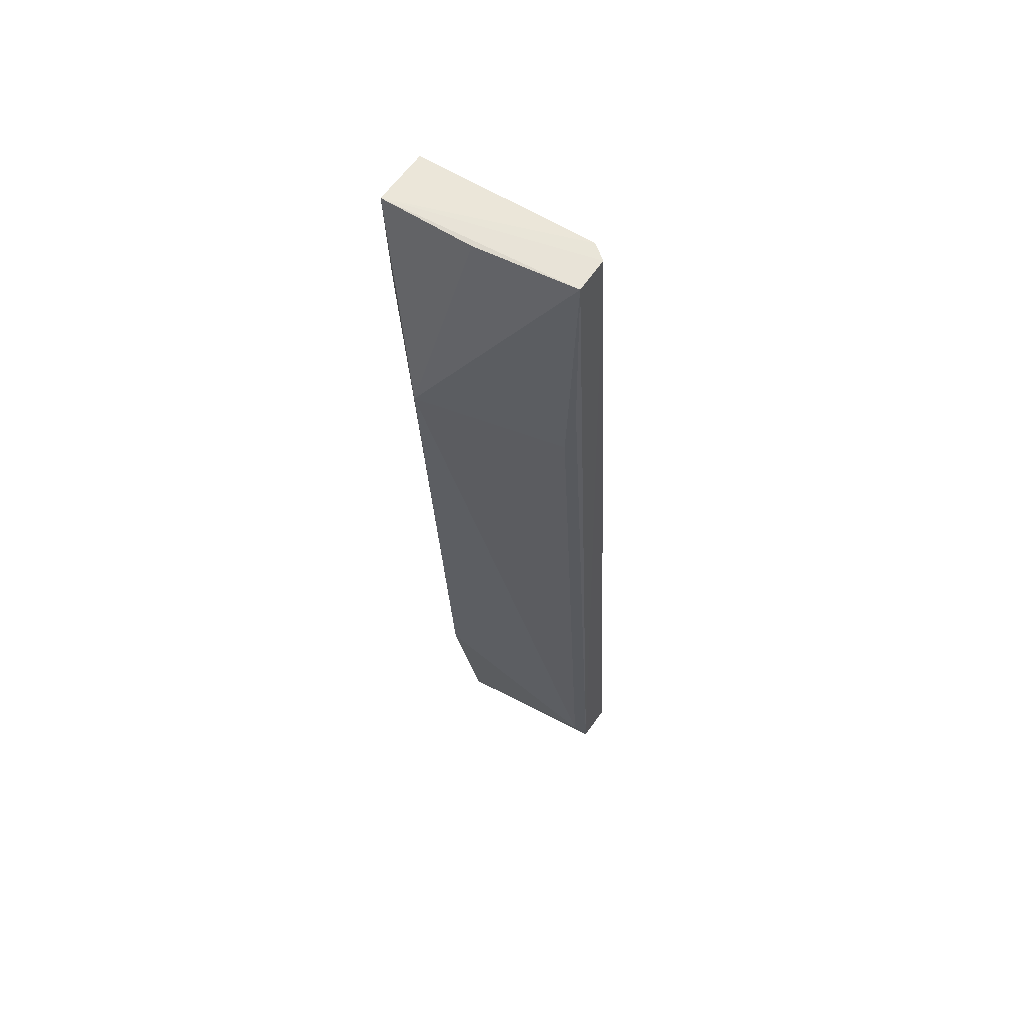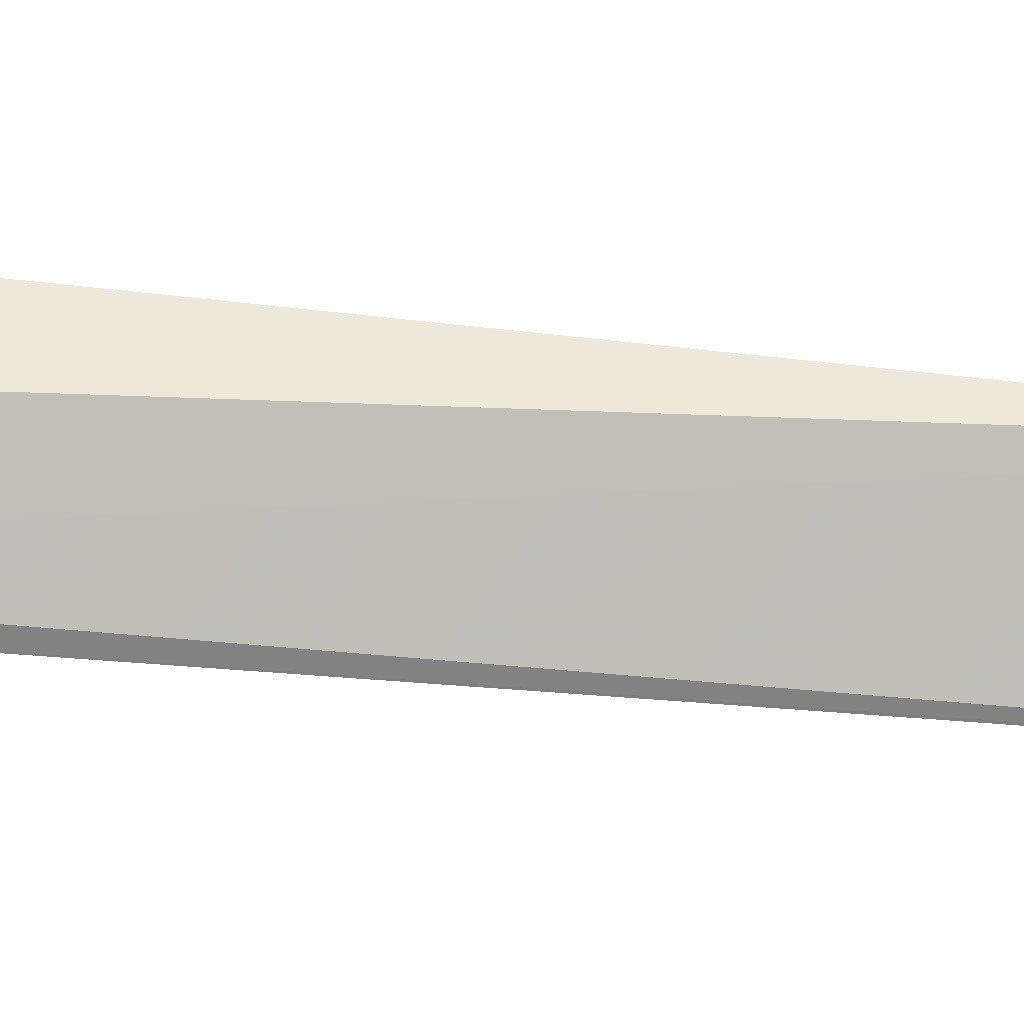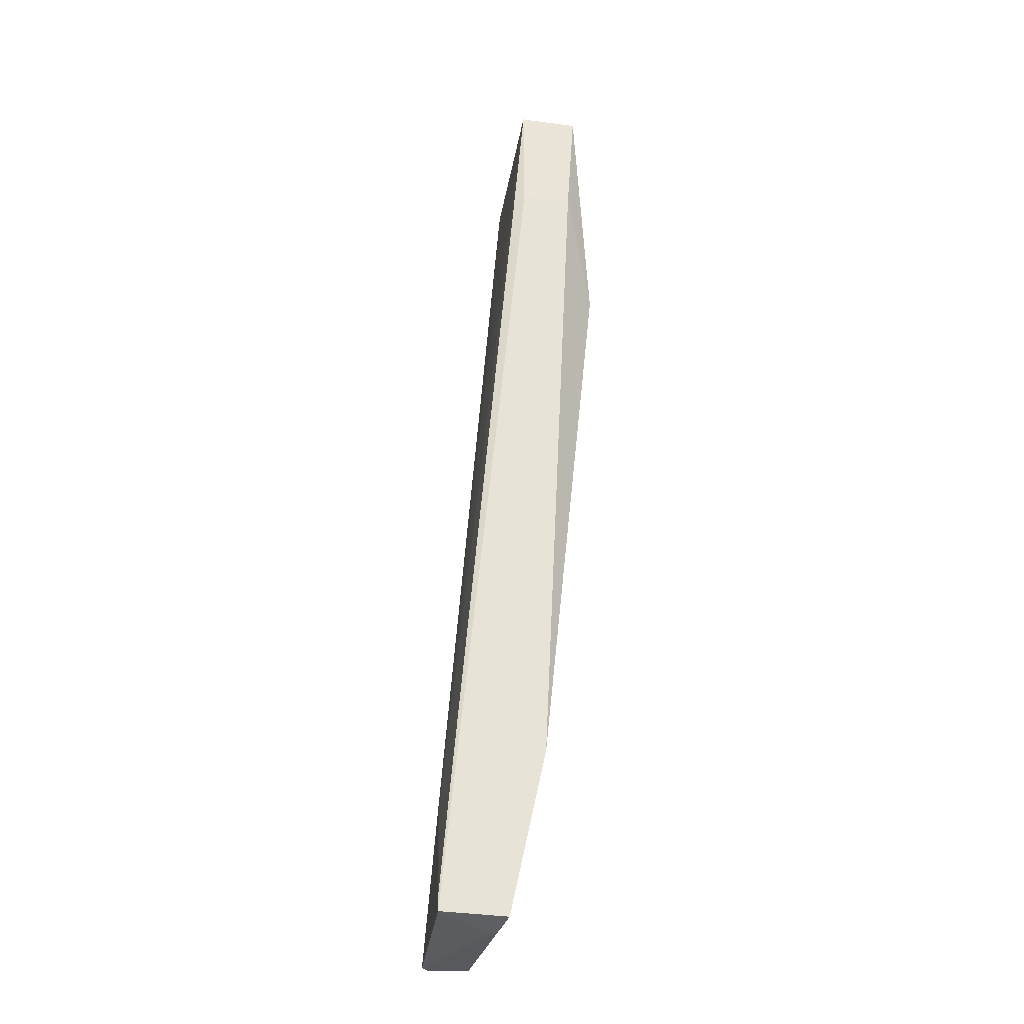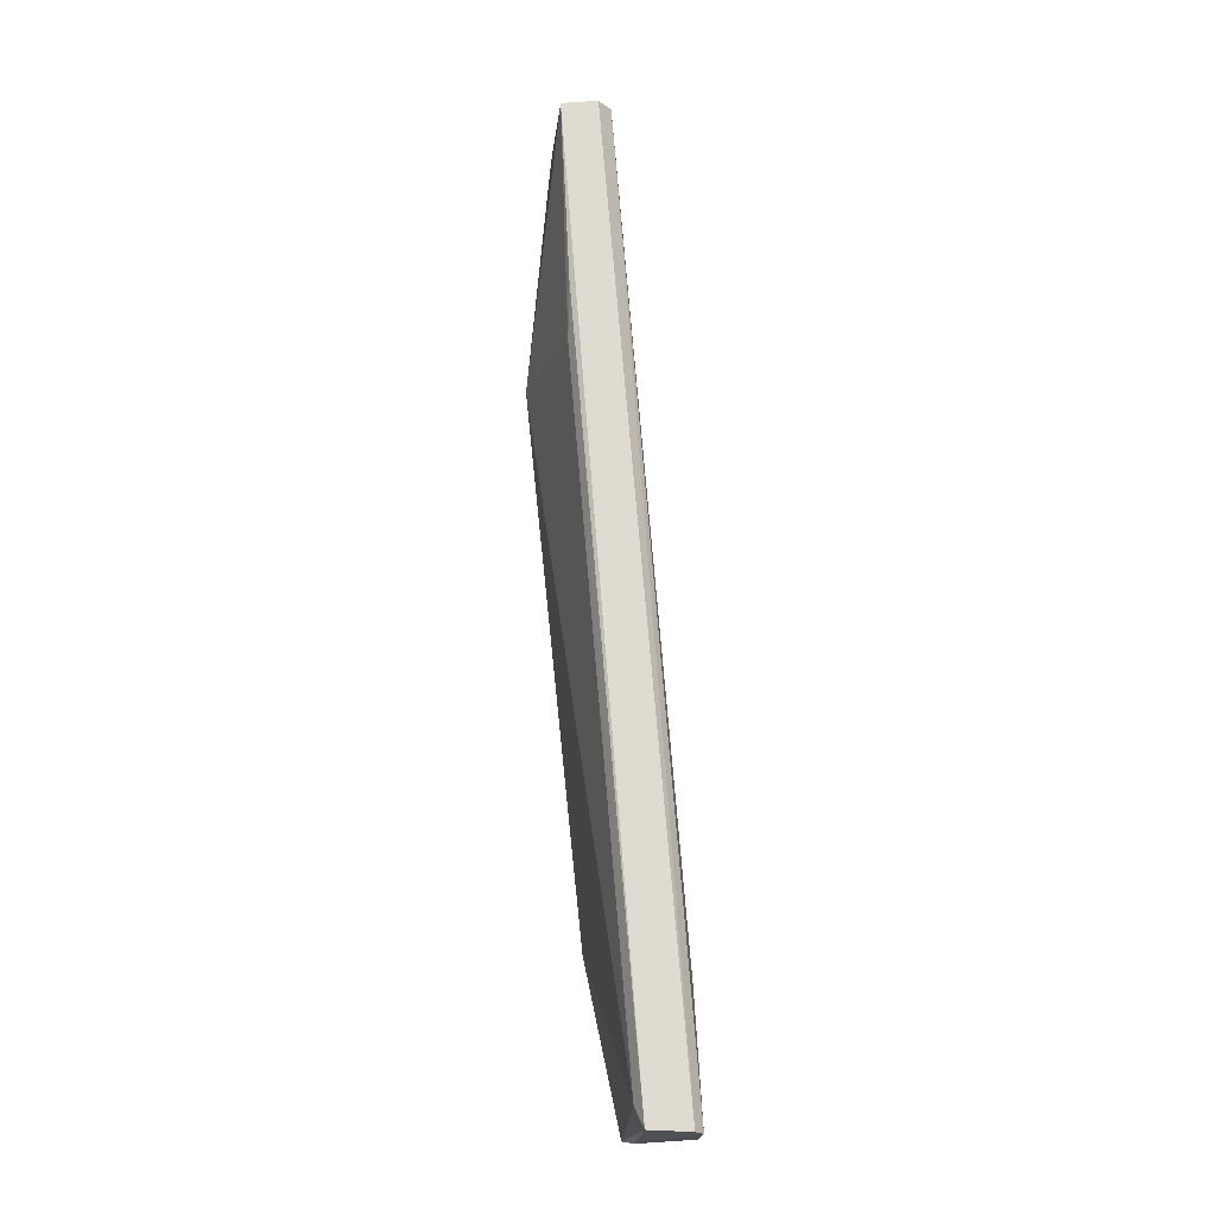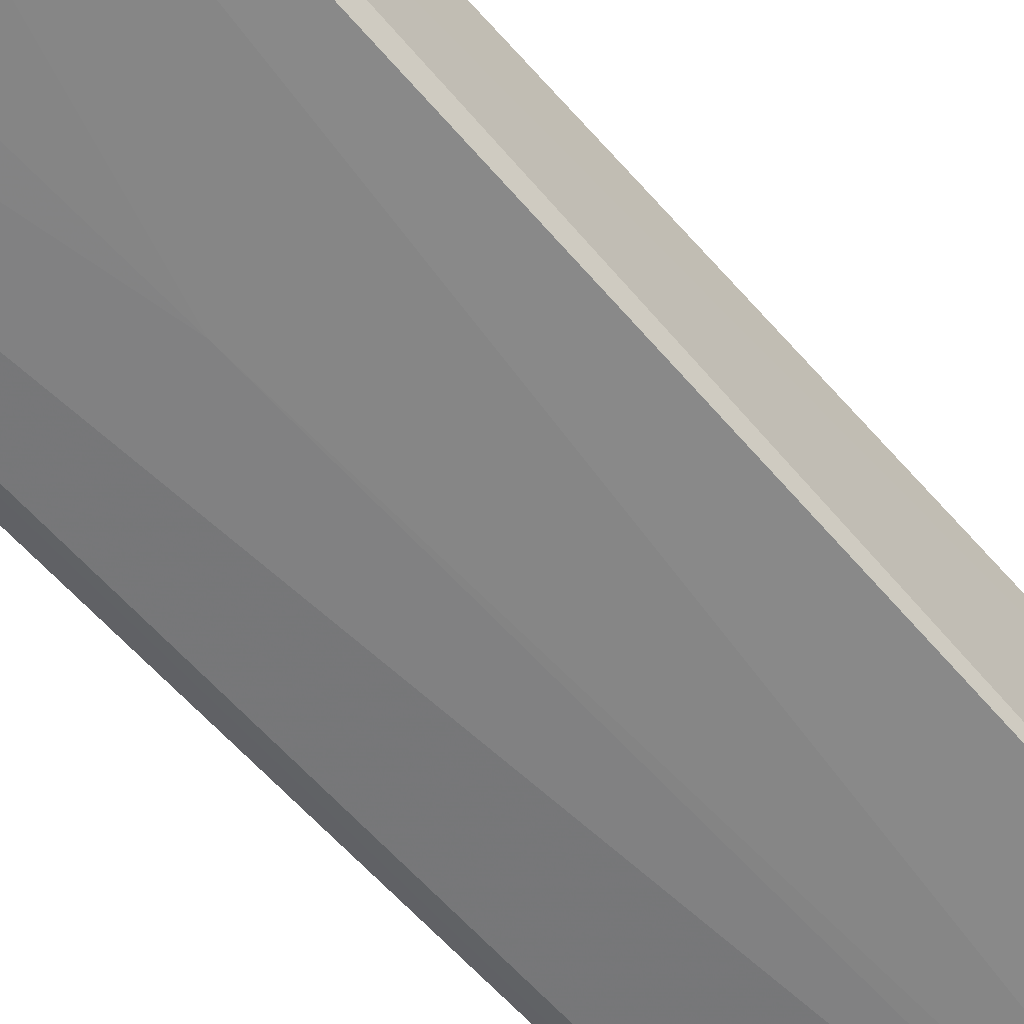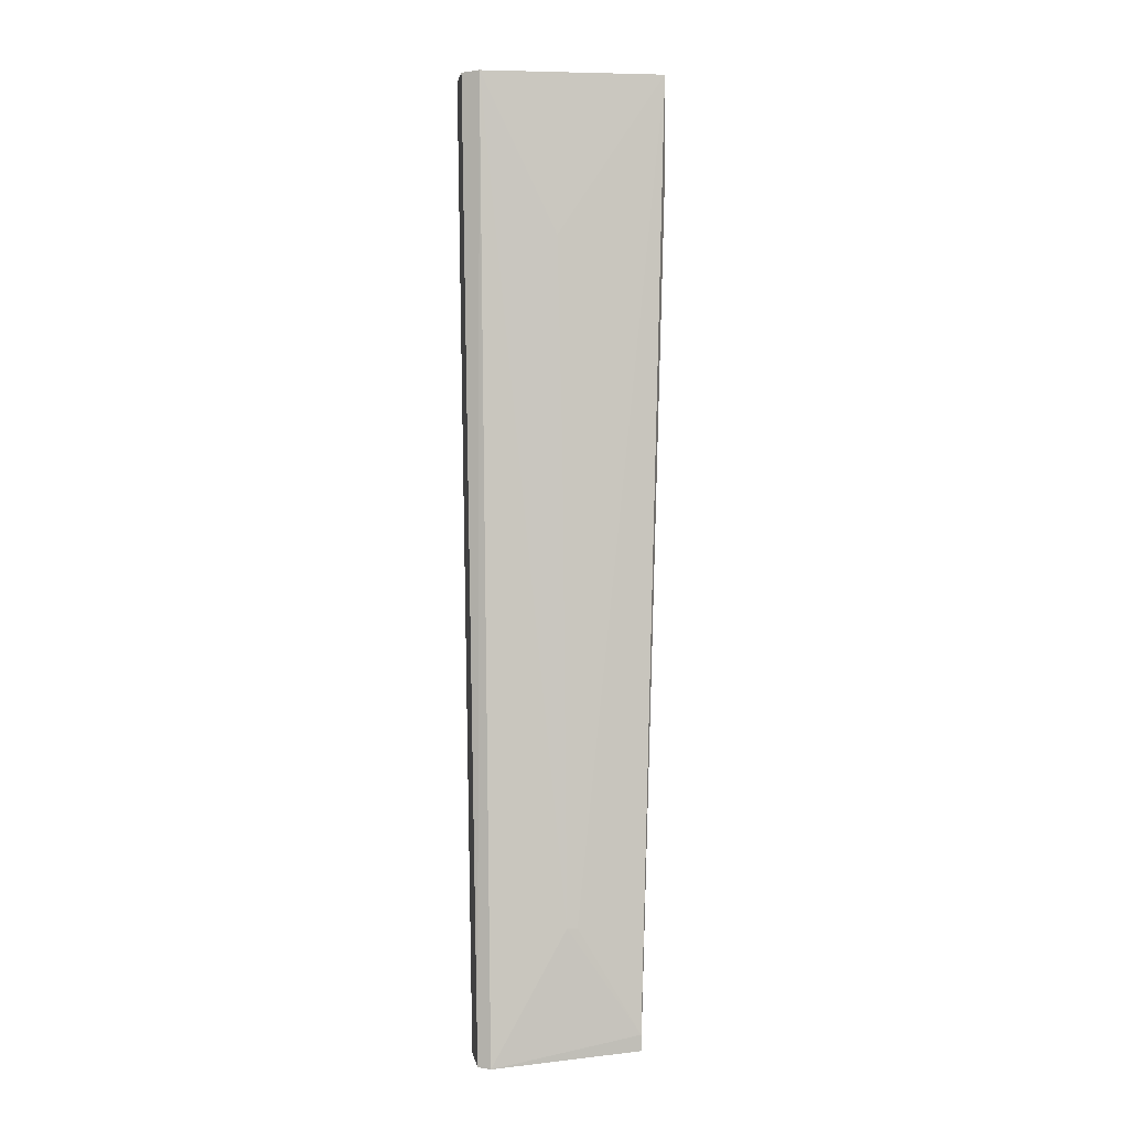
<metadata>
{"format":"obj","ext":"obj","renderer":"f3d","projection":"perspective","resolution":1024,"background":"white","views":[{"elev":56.3,"azim":33.2,"up":"+Y"},{"elev":4.2,"azim":-93.8,"up":"+Z"},{"elev":-30.5,"azim":-99.8,"up":"+Y"},{"elev":-20.1,"azim":88.9,"up":"+Y"},{"elev":-58.9,"azim":-136.8,"up":"+Z"},{"elev":4.0,"azim":169.5,"up":"+Y"}]}
</metadata>
<code>
v 0.08664 0.07549 0.01943
v 0.0864 -0.06716 0.008292
v 0.08468 -0.06747 0.001118
v 0.05696 0.0762 0.01188
v 0.0628 0.04137 0.02432
v 0.08435 0.07603 0.01219
v 0.08644 -0.0674 0.002301
v 0.08461 0.03875 0.01815
v 0.05694 0.07605 0.02076
v 0.06264 -0.06612 0.0105
v 0.07193 -0.04751 0.001512
v 0.08672 0.0759 0.01406
v 0.08459 -0.06417 0.009556
v 0.08612 0.04735 0.01801
v 0.07125 0.07559 0.02088
v 0.06835 -0.06699 0.00908
v 0.05696 0.05831 0.01199
v 0.06146 -0.04154 0.01564
v 0.07347 -0.04753 0.001531
v 0.07307 0.02108 0.007234
v 0.06269 -0.06586 0.0005137
v 0.05694 0.05878 0.01962
v 0.07335 0.05252 0.009944
v 0.0627 -0.06344 0.000487
f 7 2 3
f 7 3 6
f 8 1 5
f 9 6 4
f 12 1 2
f 12 2 7
f 12 7 6
f 12 9 1
f 12 6 9
f 13 8 5
f 13 2 8
f 13 10 2
f 14 8 2
f 14 2 1
f 14 1 8
f 15 9 5
f 15 5 1
f 15 1 9
f 16 3 2
f 16 2 10
f 17 9 4
f 18 13 5
f 18 10 13
f 19 6 3
f 20 11 4
f 20 19 11
f 20 6 19
f 21 18 17
f 21 10 18
f 21 17 4
f 21 16 10
f 21 3 16
f 22 18 5
f 22 5 9
f 22 9 17
f 22 17 18
f 23 20 4
f 23 4 6
f 23 6 20
f 24 21 4
f 24 4 11
f 24 11 19
f 24 19 3
f 24 3 21

</code>
